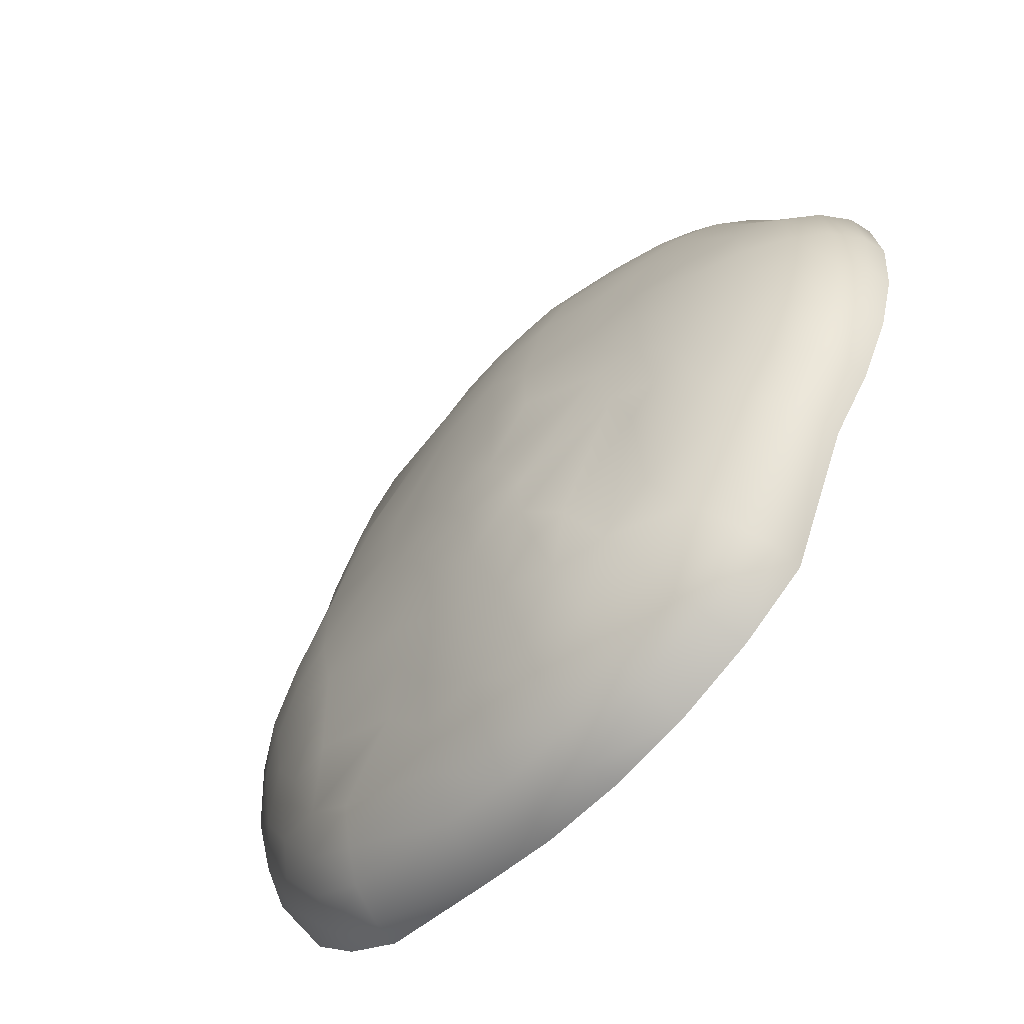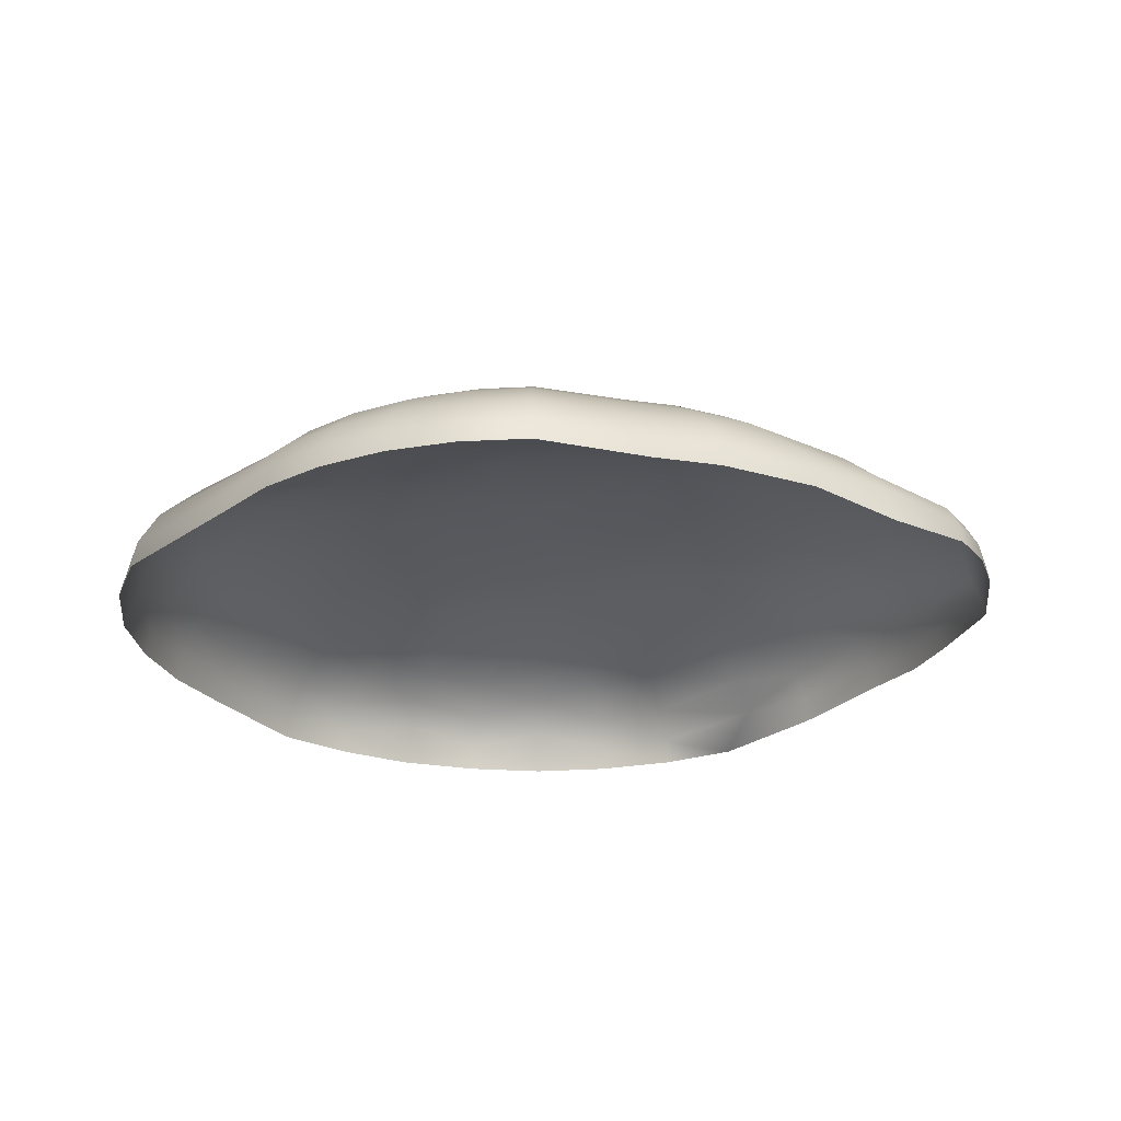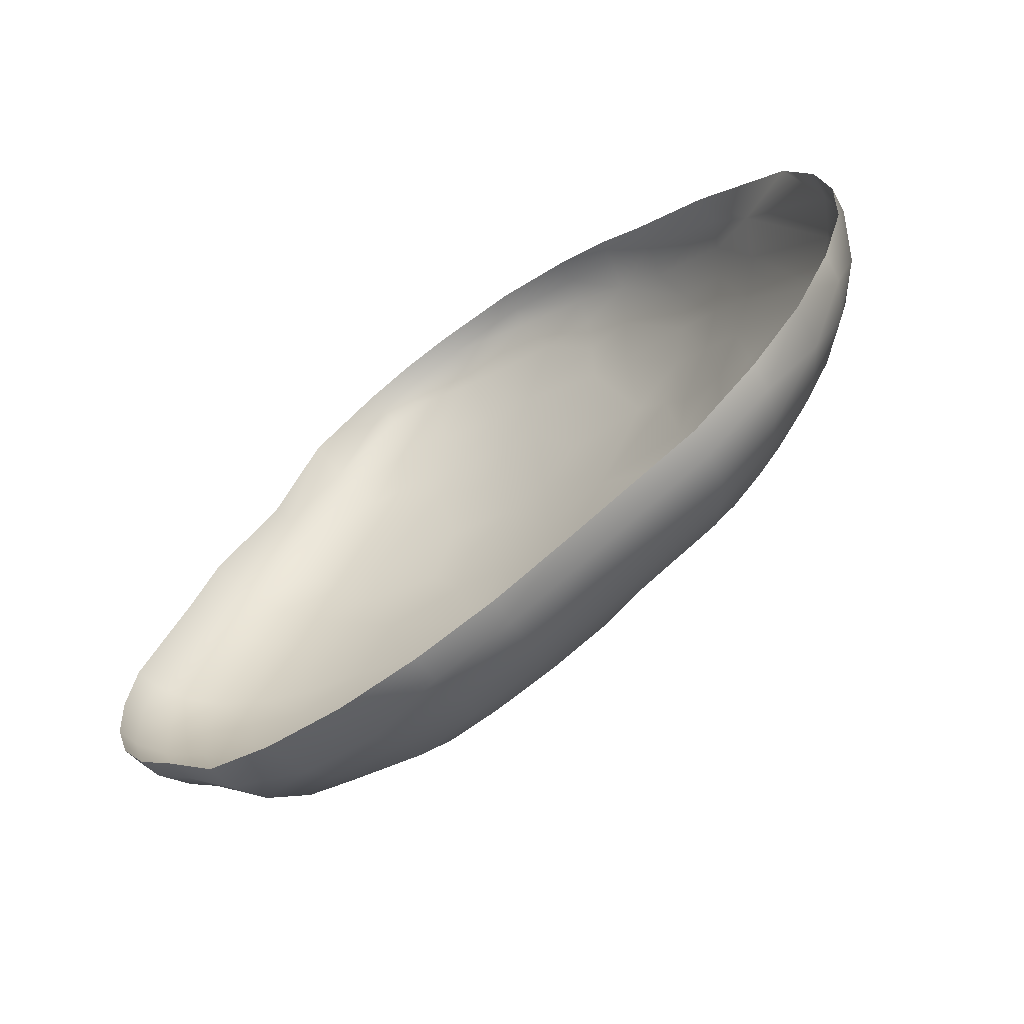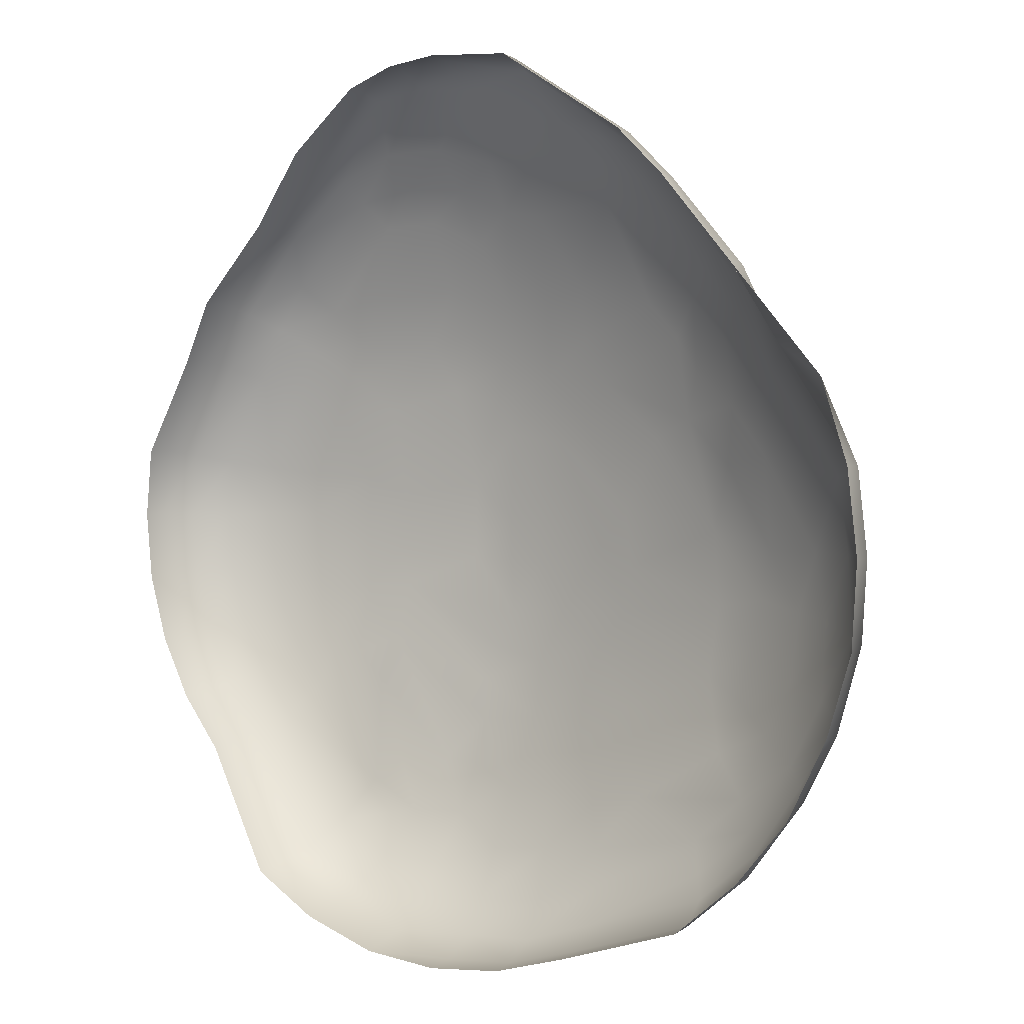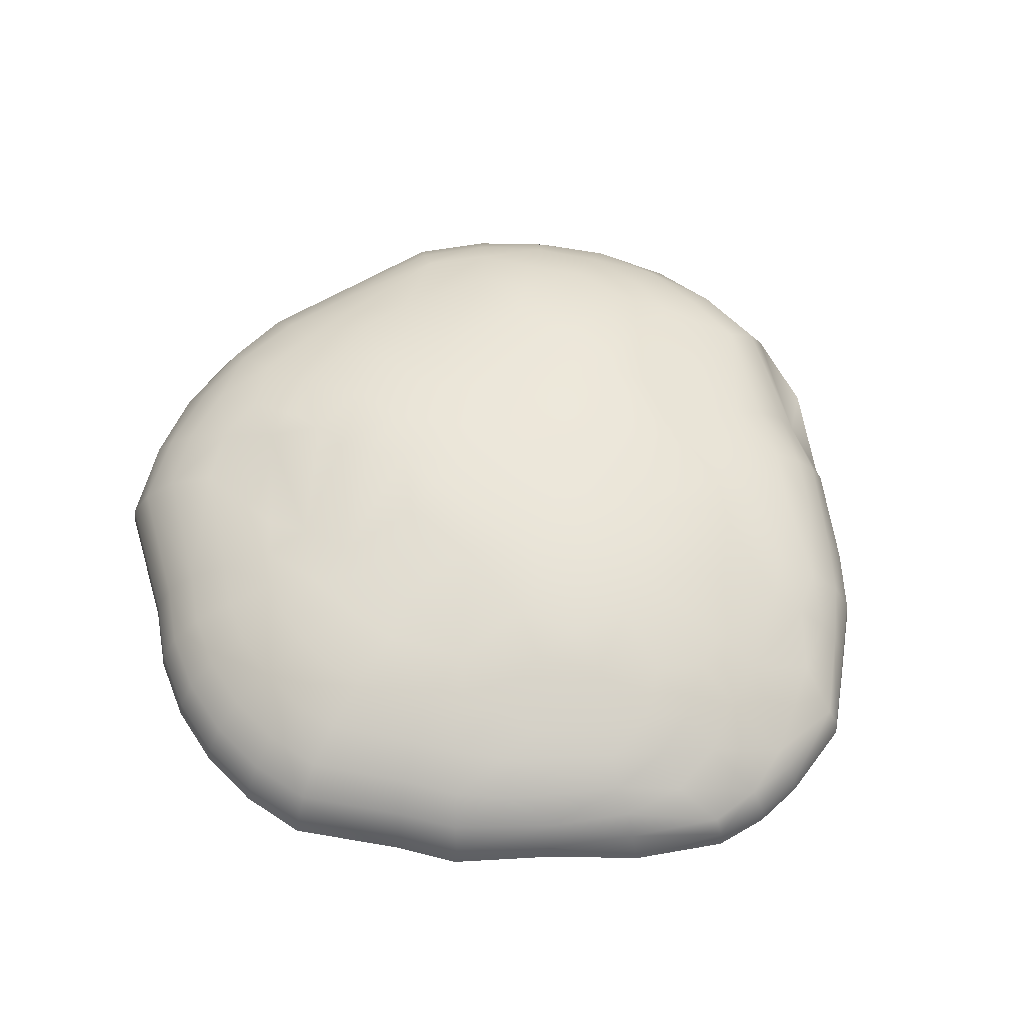
<metadata>
{"format":"obj","ext":"obj","renderer":"f3d","projection":"perspective","resolution":1024,"background":"white","views":[{"elev":-63.5,"azim":48.0,"up":"+Y"},{"elev":-23.5,"azim":100.7,"up":"+Z"},{"elev":-68.1,"azim":-142.8,"up":"+Y"},{"elev":2.0,"azim":-142.3,"up":"+Y"},{"elev":57.4,"azim":130.2,"up":"+Z"}]}
</metadata>
<code>
v -0.1953 -0.001561 0.4151
v -0.2967 -0.05466 0.4006
v -0.5481 0.04117 0.3815
v -0.7284 0.001838 0.3376
v -0.8806 0.004664 0.2814
v -1.003 0.006927 0.2144
v -1.089 0.008543 0.1391
v -1.138 0.009444 0.05844
v -1.147 0.009611 0
v -0.2764 0.08386 0.4044
v -0.6108 0.1964 0.3399
v -0.7413 0.2235 0.2857
v -0.9747 0.1762 0.2189
v -1.063 0.1921 0.1426
v -1.113 0.2023 0.0621
v -1.123 0.2043 0
v -0.377 0.2561 0.3909
v -0.4836 0.3016 0.3661
v -0.6401 0.3332 0.3149
v -0.7289 0.3775 0.2681
v -0.802 0.4115 0.2174
v -0.8718 0.4443 0.146
v -0.9142 0.4664 0.06359
v -1.059 0.3907 0
v -0.08108 0.2416 0.4151
v -0.1526 0.2996 0.405
v -0.5232 0.4096 0.3399
v -0.6342 0.4878 0.2857
v -0.7044 0.5432 0.2348
v -0.7606 0.5849 0.1808
v -0.8008 0.6149 0.1227
v -0.8246 0.6351 0.06422
v -0.8339 0.6395 0
v -0.2285 0.3921 0.3848
v -0.4687 0.4942 0.3411
v -0.5389 0.5778 0.2988
v -0.5995 0.6459 0.2519
v -0.6487 0.7014 0.1992
v -0.6143 0.8015 0.1427
v -0.6385 0.8342 0.07142
v -0.6438 0.8402 0.01636
v -0.006997 0.1013 0.4207
v -0.1791 0.4932 0.3736
v -0.393 0.5745 0.339
v -0.4149 0.761 0.2667
v -0.4597 0.8487 0.2093
v -0.5014 0.9082 0.1415
v -0.5219 0.9427 0.06953
v -0.5246 0.9505 0.01636
v -0.0487 0.4061 0.3989
v -0.1875 0.6236 0.3411
v -0.3122 0.818 0.2693
v -0.3378 0.8944 0.2245
v -0.3622 0.9554 0.175
v -0.3756 0.9971 0.1251
v -0.3887 1.023 0.0714
v -0.3885 1.032 0.01636
v -0.07176 0.5827 0.363
v -0.09352 0.794 0.2955
v -0.1098 0.9113 0.2409
v -0.23 0.9994 0.1768
v -0.19 1.113 0.1183
v -0.1971 1.137 0.07279
v -0.1956 1.145 0.02617
v 0.07165 0.2648 0.4147
v 0.08477 0.447 0.3921
v 0.04744 0.5805 0.3661
v 0.006312 0.8093 0.2943
v 0.01531 0.9262 0.2398
v 0.01484 1.088 0.162
v 0.01794 1.127 0.1183
v 0.01511 1.152 0.07279
v 0.01794 1.16 0.02617
v 0.1118 0.3452 0.4051
v 0.1009 0.735 0.3169
v 0.1261 0.8634 0.2658
v 0.1454 0.9616 0.2075
v 0.1406 1.103 0.1332
v 0.1439 1.139 0.07279
v 0.148 1.145 0.02617
v 0.1762 0.5133 0.3727
v 0.2149 0.6259 0.3411
v 0.2241 0.7925 0.2813
v 0.2561 0.8733 0.2382
v 0.2803 0.9561 0.1768
v 0.262 1.073 0.1183
v 0.2679 1.097 0.0728
v 0.273 1.102 0.02617
v 0.0853 0.05357 0.4206
v 0.2342 0.374 0.3904
v 0.2925 0.4834 0.3643
v 0.4317 0.6037 0.295
v 0.3491 0.7832 0.254
v 0.3898 0.844 0.2093
v 0.4151 0.8944 0.1597
v 0.4376 0.9289 0.1057
v 0.4452 0.9562 0.01642
v 0.188 0.1451 0.4113
v 0.464 0.491 0.3177
v 0.5438 0.5771 0.2693
v 0.605 0.6433 0.214
v 0.5702 0.7587 0.1517
v 0.5904 0.7861 0.09179
v 0.5969 0.789 0.04556
v 0.4188 0.326 0.3542
v 0.5154 0.4118 0.3194
v 0.6093 0.4763 0.2726
v 0.6821 0.5337 0.2157
v 0.7341 0.573 0.1527
v 0.7618 0.5982 0.08509
v 0.7696 0.5998 0.03293
v 0.3889 0.109 0.3729
v 0.4971 0.1531 0.3544
v 0.5583 0.33 0.3184
v 0.6588 0.3685 0.2729
v 0.7407 0.4066 0.2168
v 0.799 0.436 0.1527
v 0.8305 0.4548 0.08509
v 0.8384 0.4546 0.03293
v 0.1936 -0.04337 0.4148
v 0.6405 0.159 0.3184
v 0.7614 0.1773 0.2716
v 0.8586 0.192 0.2157
v 0.927 0.2097 0.1527
v 0.9655 0.2212 0.08508
v 0.9742 0.2193 0.03293
v 0.08445 -0.05643 0.4208
v 0.5081 0.01304 0.3544
v 0.6538 0.05783 0.3177
v 0.7762 0.05787 0.2702
v 0.8717 0.0513 0.2157
v 0.9422 0.05527 0.1527
v 0.9822 0.05897 0.08509
v 0.9904 0.0554 0.03293
v 0.4073 -0.03108 0.3694
v 0.6387 -0.03919 0.3194
v 0.7601 -0.06328 0.2726
v 0.857 -0.08935 0.2157
v 0.927 -0.09916 0.1527
v 0.9669 -0.1034 0.08509
v 0.9742 -0.1085 0.03293
v 0.4951 -0.133 0.3472
v 0.6164 -0.1347 0.3177
v 0.7295 -0.1816 0.2702
v 0.8152 -0.2243 0.2156
v 0.8819 -0.2477 0.1527
v 0.9203 -0.2596 0.08508
v 0.9264 -0.266 0.03293
v 0.3746 -0.1189 0.3676
v 0.5664 -0.2235 0.3184
v 0.6711 -0.2868 0.2716
v 0.7479 -0.3486 0.2156
v 0.8087 -0.3846 0.1526
v 0.844 -0.4037 0.08509
v 0.8488 -0.4112 0.03293
v 0.0723 -0.1828 0.415
v 0.3985 -0.255 0.346
v 0.5041 -0.2993 0.3185
v 0.5942 -0.3818 0.2716
v 0.6575 -0.4574 0.2156
v 0.7102 -0.5045 0.1527
v 0.7411 -0.5302 0.08509
v 0.7444 -0.5385 0.03293
v 0.118 -0.2659 0.4048
v 0.1483 -0.3502 0.3917
v 0.4281 -0.3614 0.3185
v 0.4169 -0.6135 0.2841
v 0.4728 -0.7167 0.2175
v 0.5235 -0.7839 0.1426
v 0.5537 -0.821 0.0621
v 0.5556 -0.8315 -0
v 0.1314 -0.4486 0.3742
v 0.2274 -0.5513 0.3399
v 0.289 -0.6831 0.2842
v 0.3253 -0.7916 0.2194
v 0.3536 -0.8536 0.1617
v 0.3715 -0.8973 0.1028
v 0.3903 -0.9241 6.8e-05
v -0.005412 -0.05495 0.4226
v 0.1432 -0.5594 0.3514
v 0.162 -0.6784 0.312
v 0.1889 -0.8041 0.2521
v 0.1763 -0.8877 0.1809
v 0.1912 -0.9506 0.1049
v 0.1958 -0.9846 8.3e-05
v -0.01817 -0.298 0.4048
v -0.02182 -0.4371 0.3828
v 0.02681 -0.6085 0.3399
v 0.03077 -0.7541 0.2842
v 0.02271 -0.871 0.2176
v -0.004463 -0.9426 0.1426
v 0.002026 -0.9893 0.0642
v 1e-06 -1 -0
v -0.08122 -0.1719 0.415
v -0.09575 -0.5946 0.3399
v -0.1215 -0.7381 0.2842
v -0.1537 -0.8513 0.2176
v -0.1775 -0.9322 0.1426
v -0.189 -0.9721 0.06209
v -0.1951 -0.9808 -0
v -0.1634 -0.3428 0.3908
v -0.1697 -0.4871 0.3629
v -0.2454 -0.6237 0.3149
v -0.2867 -0.7207 0.2681
v -0.3226 -0.7993 0.2176
v -0.3627 -0.8743 0.1426
v -0.3744 -0.9214 0.0621
v -0.3826 -0.9286 -0
v -0.09923 -0.006634 0.4212
v -0.1972 -0.2511 0.4
v -0.3117 -0.3867 0.3666
v -0.3202 -0.501 0.3399
v -0.3864 -0.5926 0.2988
v -0.5812 -0.6702 0.2503
v -0.6241 -0.7335 0.1992
v -0.6645 -0.7808 0.1425
v -0.6858 -0.8249 0.06212
v -0.6953 -0.8304 -0
v -0.6024 -0.4713 0.3148
v -0.7042 -0.5638 0.2534
v -0.7628 -0.6213 0.1992
v -0.8117 -0.6627 0.1405
v -0.8421 -0.6994 0.06211
v -0.8526 -0.7031 -0
v -0.2791 -0.1628 0.3986
v -0.5448 -0.2944 0.3629
v -0.6558 -0.352 0.3267
v -0.7479 -0.4146 0.2842
v -0.8578 -0.4689 0.2175
v -0.913 -0.5081 0.1617
v -0.9574 -0.53 0.1028
v -0.9795 -0.5567 6.8e-05
v -0.5632 -0.1358 0.3749
v -0.6783 -0.2265 0.3399
v -0.8186 -0.2859 0.2842
v -0.9338 -0.32 0.2193
v -1.018 -0.3511 0.144
v -1.063 -0.3725 0.06421
v -1.075 -0.3745 -0
v -0.7042 -0.1137 0.342
v -0.8265 -0.1343 0.2988
v -0.9243 -0.1486 0.2538
v -1.03 -0.1713 0.1823
v -1.1 -0.1785 0.1049
v -1.135 -0.1865 8.4e-05
f 3 11 4
f 4 12 5
f 5 13 6
f 6 14 7
f 7 15 8
f 8 16 9
f 1 10 2
f 13 22 14
f 14 23 15
f 15 24 16
f 10 17 3
f 3 18 11
f 11 19 12
f 13 20 21
f 23 31 32
f 209 25 1
f 23 33 24
f 10 25 26
f 18 27 19
f 20 29 21
f 21 29 30
f 33 40 41
f 26 34 17
f 17 34 18
f 18 35 27
f 27 36 28
f 28 36 37
f 29 38 30
f 32 39 40
f 34 44 35
f 36 44 45
f 36 45 37
f 37 45 46
f 38 47 39
f 40 47 48
f 209 179 42
f 41 48 49
f 44 52 45
f 46 52 53
f 46 53 54
f 46 54 47
f 47 54 55
f 47 56 48
f 49 56 57
f 26 50 34
f 43 51 44
f 53 61 54
f 55 61 62
f 55 63 56
f 57 63 64
f 25 50 26
f 50 58 43
f 43 58 51
f 60 70 61
f 62 70 71
f 62 72 63
f 25 42 65
f 64 72 73
f 50 67 58
f 58 68 59
f 60 68 69
f 71 79 72
f 73 79 80
f 65 74 50
f 67 75 68
f 68 75 76
f 69 76 77
f 69 77 70
f 80 87 88
f 66 81 67
f 67 82 75
f 75 83 76
f 76 83 84
f 76 84 77
f 77 85 78
f 78 85 86
f 78 87 79
f 66 74 90
f 81 90 91
f 81 91 82
f 82 91 92
f 83 93 84
f 84 93 94
f 84 94 85
f 86 95 96
f 86 96 87
f 42 179 89
f 91 99 92
f 92 99 100
f 92 100 93
f 94 100 101
f 94 102 95
f 95 102 96
f 96 103 97
f 65 89 98
f 97 103 104
f 65 98 74
f 99 107 100
f 100 108 101
f 101 109 102
f 102 110 103
f 104 110 111
f 90 98 105
f 90 105 91
f 91 106 99
f 107 116 108
f 108 117 109
f 109 118 110
f 111 118 119
f 105 112 113
f 105 114 106
f 107 114 115
f 116 124 117
f 117 125 118
f 98 89 120
f 119 125 126
f 113 121 114
f 115 121 122
f 116 122 123
f 124 133 125
f 89 179 127
f 126 133 134
f 113 112 128
f 113 129 121
f 122 129 130
f 123 130 131
f 123 132 124
f 134 140 141
f 120 135 112
f 128 136 129
f 129 137 130
f 131 137 138
f 131 139 132
f 132 140 133
f 128 143 136
f 137 143 144
f 138 144 145
f 138 146 139
f 139 147 140
f 141 147 148
f 142 150 143
f 143 151 144
f 145 151 152
f 145 153 146
f 146 154 147
f 148 154 155
f 120 149 135
f 150 159 151
f 152 159 160
f 152 161 153
f 153 162 154
f 127 156 120
f 155 162 163
f 142 149 157
f 142 158 150
f 160 167 168
f 160 169 161
f 161 170 162
f 163 170 171
f 156 164 149
f 149 164 165
f 157 166 158
f 158 167 159
f 168 176 169
f 169 177 170
f 165 172 157
f 157 173 166
f 166 174 167
f 168 174 175
f 177 185 178
f 172 180 173
f 173 180 181
f 173 181 174
f 176 184 177
f 156 186 164
f 165 186 187
f 172 188 180
f 180 188 181
f 181 189 182
f 182 189 190
f 182 190 183
f 183 190 191
f 183 191 184
f 187 195 188
f 188 196 189
f 190 196 197
f 191 197 198
f 191 199 192
f 179 194 156
f 193 199 200
f 187 202 195
f 195 202 203
f 195 203 196
f 197 204 205
f 198 205 206
f 198 207 199
f 200 207 208
f 187 186 201
f 201 211 202
f 204 213 214
f 206 215 216
f 206 217 207
f 208 217 218
f 194 210 186
f 212 211 219
f 212 219 213
f 213 220 214
f 214 221 215
f 216 221 222
f 216 223 217
f 218 223 224
f 220 228 229
f 220 229 221
f 221 230 222
f 222 230 231
f 222 231 223
f 194 225 210
f 210 226 211
f 219 226 227
f 229 235 236
f 229 237 230
f 231 238 232
f 209 1 194
f 225 233 226
f 227 235 228
f 237 243 244
f 237 244 238
f 1 2 225
f 233 240 234
f 234 241 235
f 235 241 242
f 244 7 8
f 245 8 9
f 240 3 4
f 241 4 5
f 242 5 6
f 243 6 7
f 2 10 3
f 4 11 12
f 5 12 13
f 6 13 14
f 7 14 15
f 8 15 16
f 13 21 22
f 14 22 23
f 15 23 24
f 3 17 18
f 11 18 19
f 12 19 20
f 13 12 20
f 23 22 31
f 23 32 33
f 10 1 25
f 17 10 26
f 19 27 28
f 20 19 28
f 20 28 29
f 22 21 30
f 22 30 31
f 33 32 40
f 18 34 35
f 27 35 36
f 29 28 37
f 29 37 38
f 30 38 39
f 31 30 39
f 32 31 39
f 34 43 44
f 36 35 44
f 38 37 46
f 38 46 47
f 40 39 47
f 209 42 25
f 41 40 48
f 44 51 52
f 46 45 52
f 47 55 56
f 49 48 56
f 34 50 43
f 52 59 60
f 53 52 60
f 53 60 61
f 55 54 61
f 55 62 63
f 57 56 63
f 51 58 59
f 52 51 59
f 60 69 70
f 62 61 70
f 62 71 72
f 64 63 72
f 25 65 50
f 50 66 67
f 58 67 68
f 60 59 68
f 71 70 78
f 71 78 79
f 73 72 79
f 50 74 66
f 69 68 76
f 70 77 78
f 80 79 87
f 67 81 82
f 75 82 83
f 77 84 85
f 78 86 87
f 81 66 90
f 83 82 92
f 83 92 93
f 85 94 95
f 86 85 95
f 87 96 97
f 42 89 65
f 88 87 97
f 94 93 100
f 94 101 102
f 96 102 103
f 90 74 98
f 99 106 107
f 100 107 108
f 101 108 109
f 102 109 110
f 104 103 110
f 91 105 106
f 107 115 116
f 108 116 117
f 109 117 118
f 111 110 118
f 105 98 112
f 105 113 114
f 107 106 114
f 116 123 124
f 117 124 125
f 119 118 125
f 98 120 112
f 115 114 121
f 116 115 122
f 124 132 133
f 89 127 120
f 126 125 133
f 113 128 129
f 122 121 129
f 123 122 130
f 123 131 132
f 134 133 140
f 128 112 135
f 129 136 137
f 131 130 137
f 131 138 139
f 132 139 140
f 128 135 142
f 128 142 143
f 137 136 143
f 138 137 144
f 138 145 146
f 139 146 147
f 141 140 147
f 143 150 151
f 145 144 151
f 145 152 153
f 146 153 154
f 148 147 154
f 142 135 149
f 150 158 159
f 152 151 159
f 152 160 161
f 153 161 162
f 155 154 162
f 120 156 149
f 142 157 158
f 160 159 167
f 160 168 169
f 161 169 170
f 163 162 170
f 157 149 165
f 158 166 167
f 168 175 176
f 169 176 177
f 170 177 178
f 171 170 178
f 157 172 173
f 166 173 174
f 168 167 174
f 177 184 185
f 156 127 179
f 174 181 182
f 175 174 182
f 175 182 183
f 176 175 183
f 176 183 184
f 185 192 193
f 165 164 186
f 172 165 187
f 172 187 188
f 181 188 189
f 184 191 192
f 185 184 192
f 188 195 196
f 190 189 196
f 191 190 197
f 191 198 199
f 193 192 199
f 156 194 186
f 196 203 204
f 197 196 204
f 198 197 205
f 198 206 207
f 200 199 207
f 187 201 202
f 201 186 210
f 202 211 212
f 203 202 212
f 203 212 213
f 204 203 213
f 205 204 214
f 205 214 215
f 206 205 215
f 206 216 217
f 179 209 194
f 208 207 217
f 213 219 220
f 214 220 221
f 216 215 221
f 216 222 223
f 218 217 223
f 201 210 211
f 219 227 228
f 220 219 228
f 221 229 230
f 223 231 232
f 224 223 232
f 210 225 226
f 219 211 226
f 229 228 235
f 229 236 237
f 231 230 237
f 231 237 238
f 232 238 239
f 194 1 225
f 226 233 234
f 227 226 234
f 227 234 235
f 237 236 243
f 238 244 245
f 239 238 245
f 225 2 233
f 234 240 241
f 236 235 242
f 236 242 243
f 245 244 8
f 233 2 3
f 240 233 3
f 241 240 4
f 242 241 5
f 243 242 6
f 244 243 7

</code>
